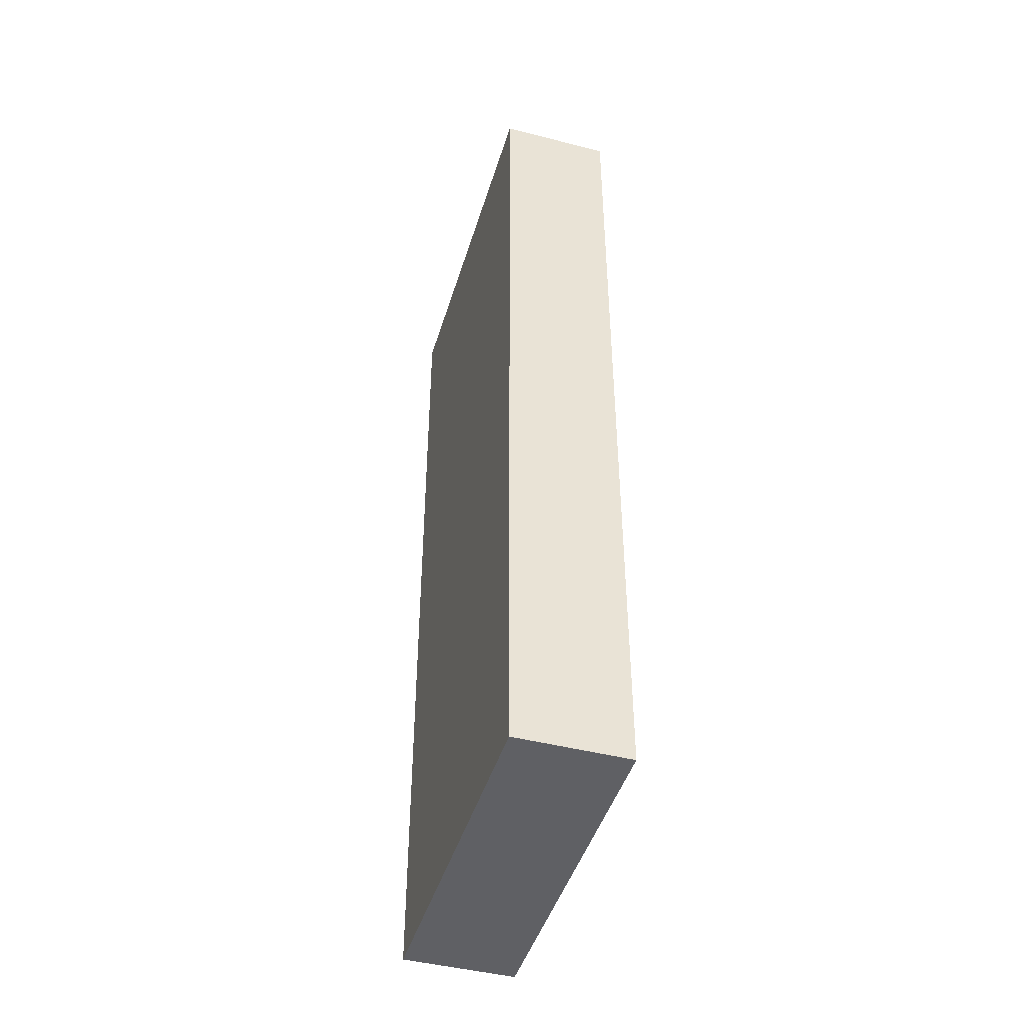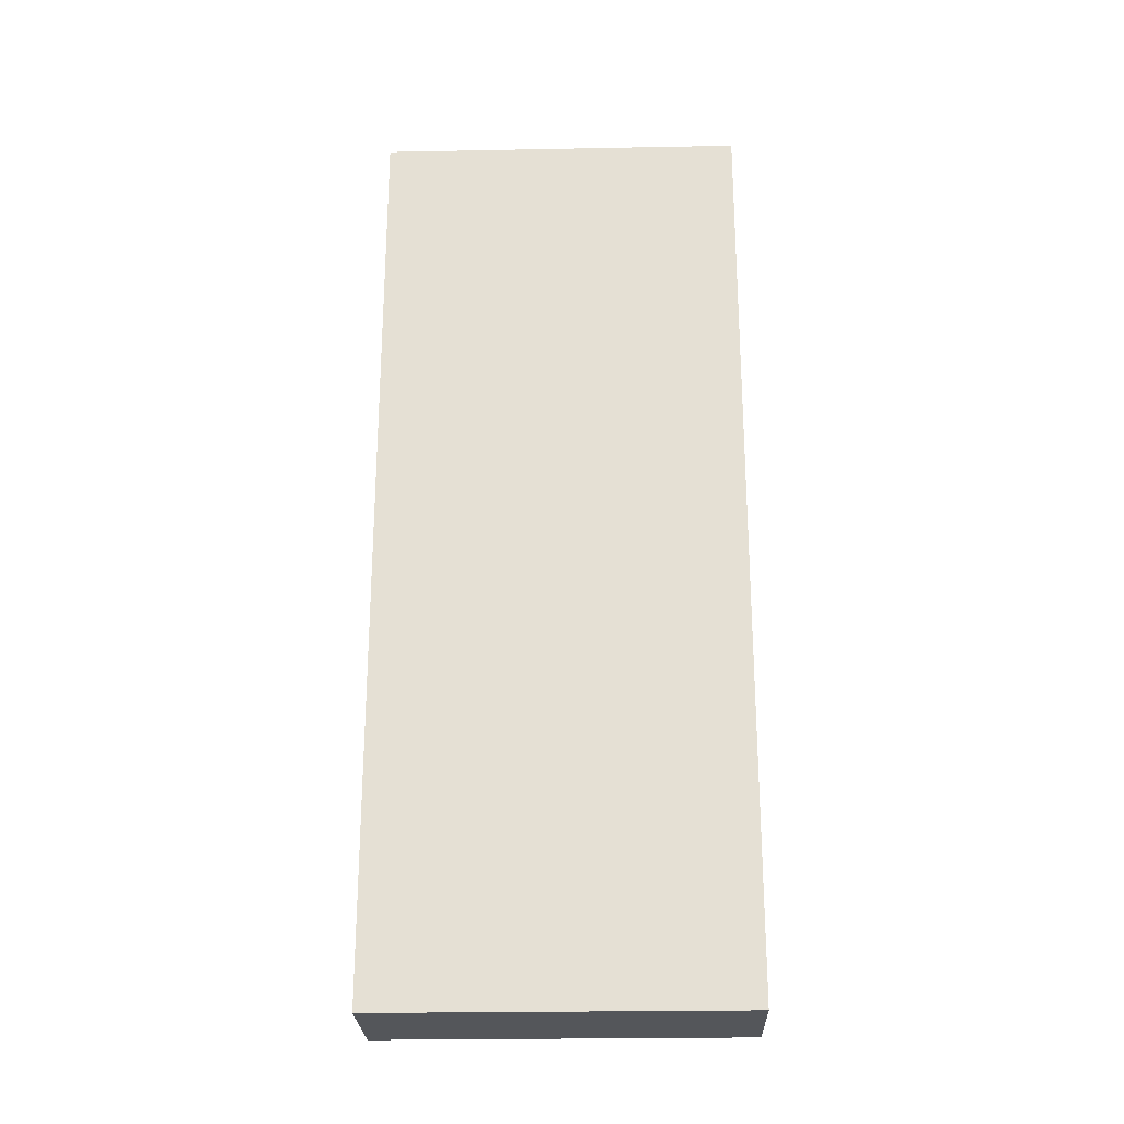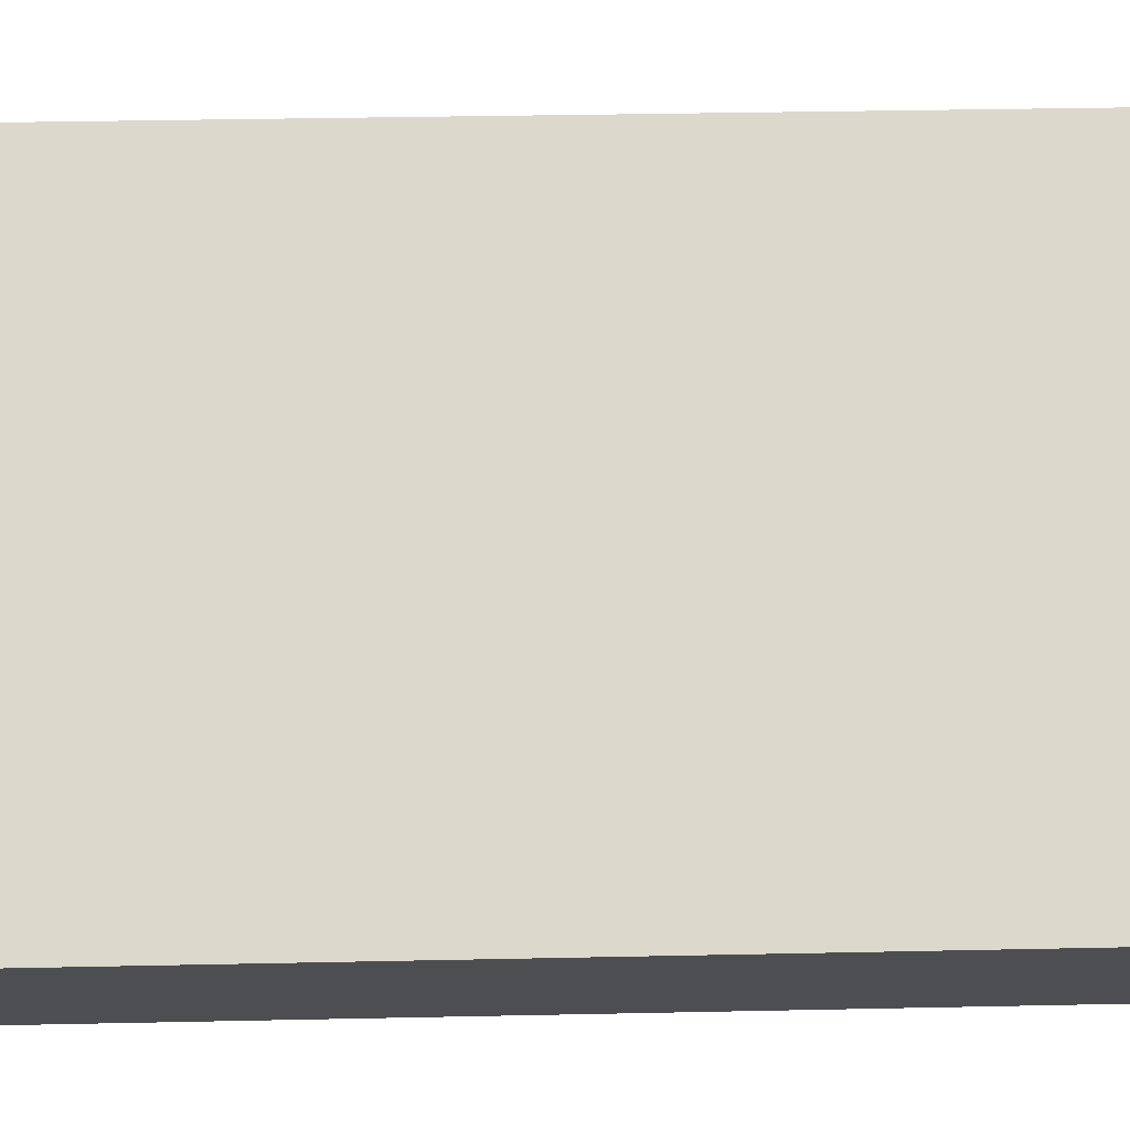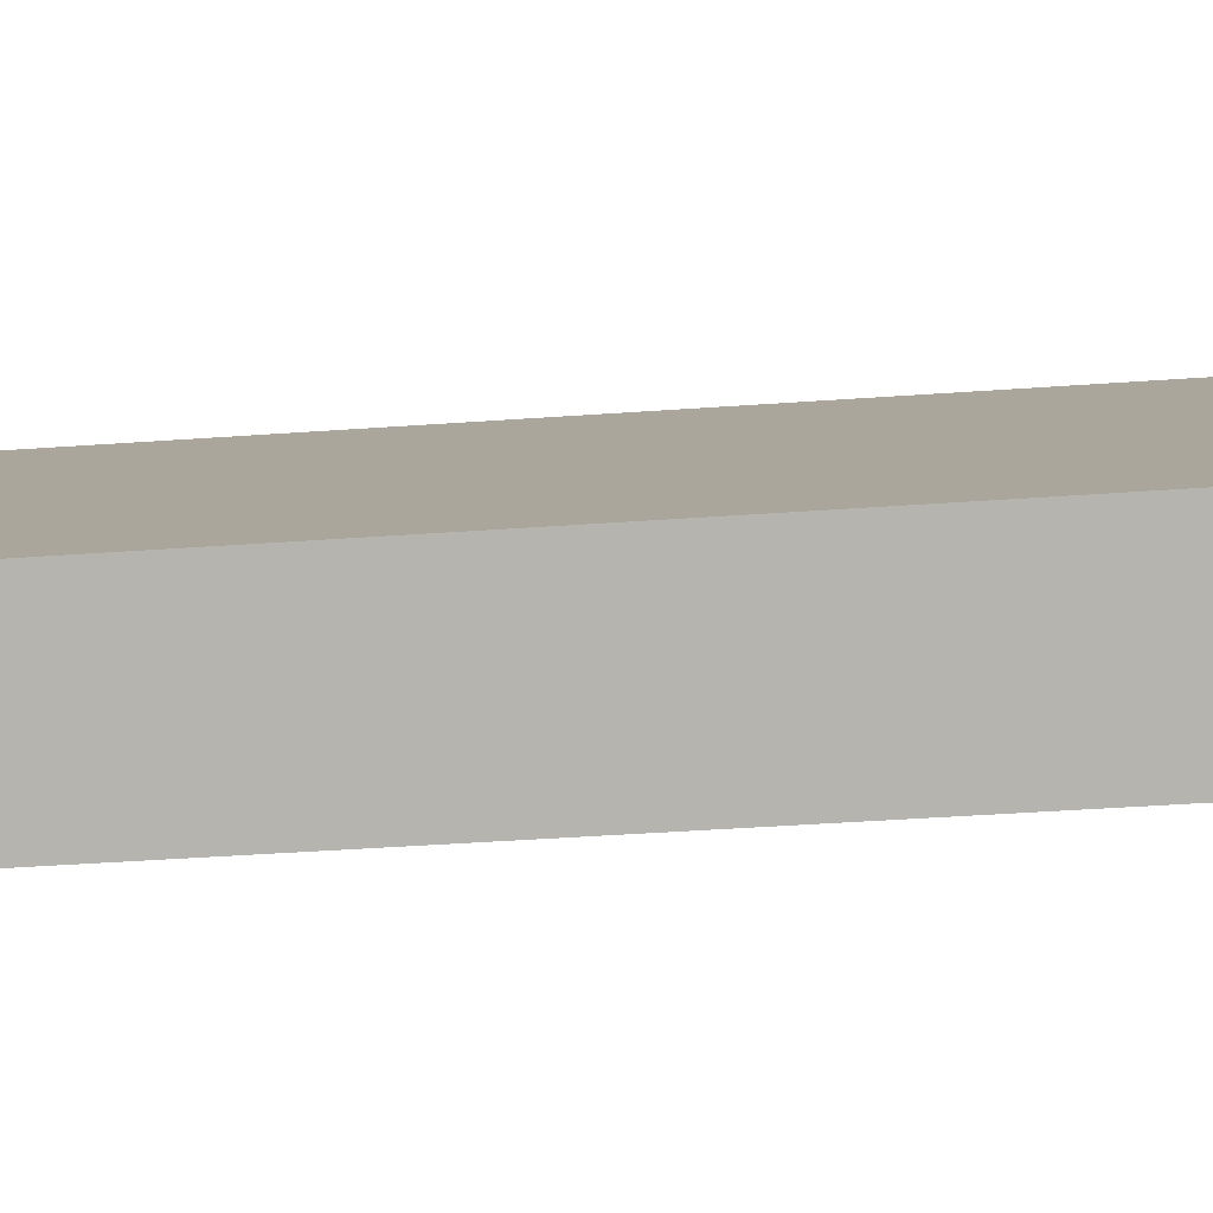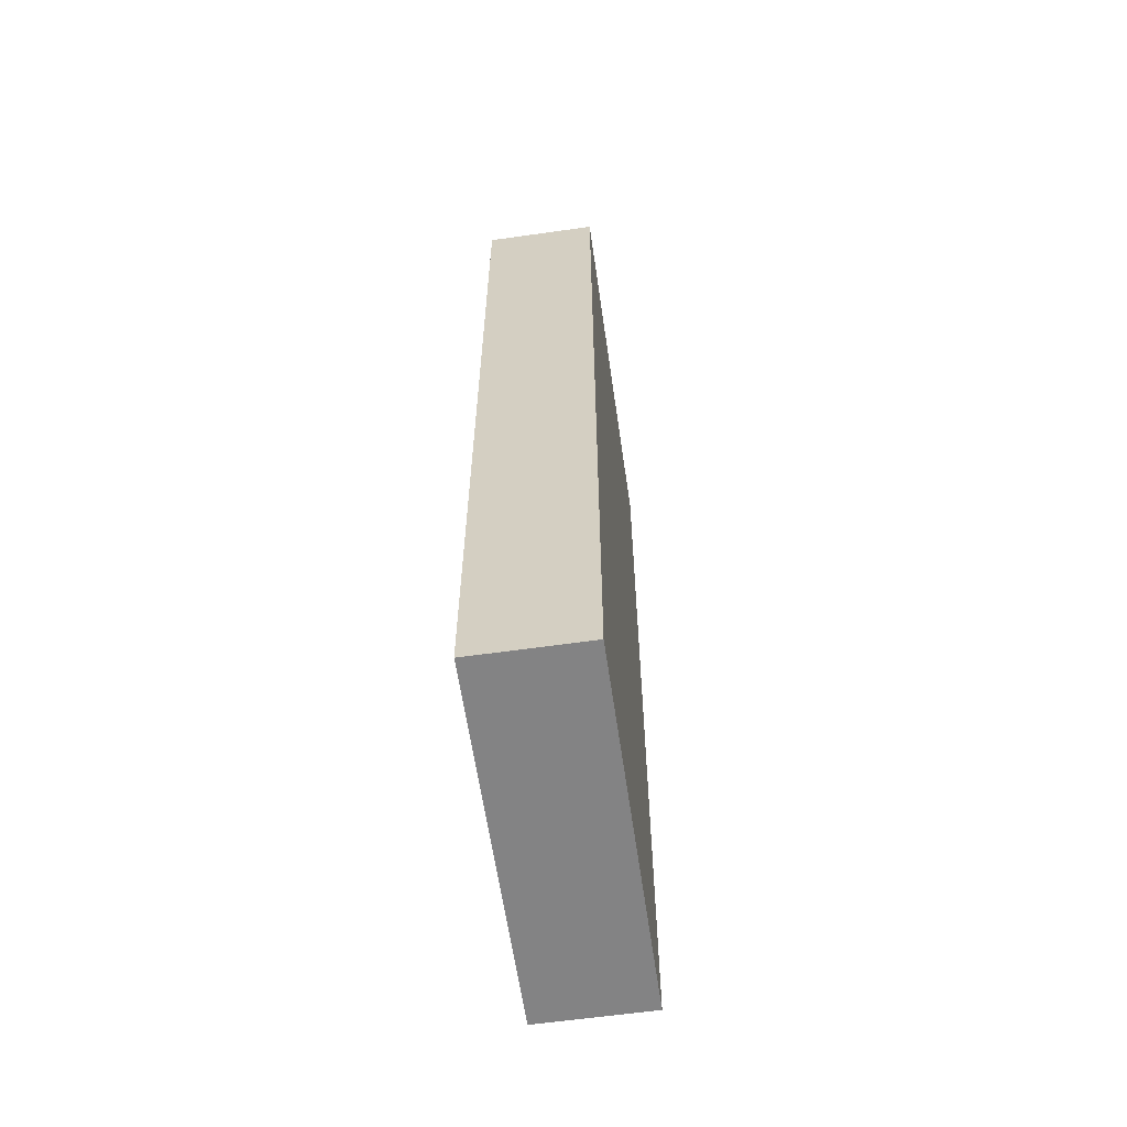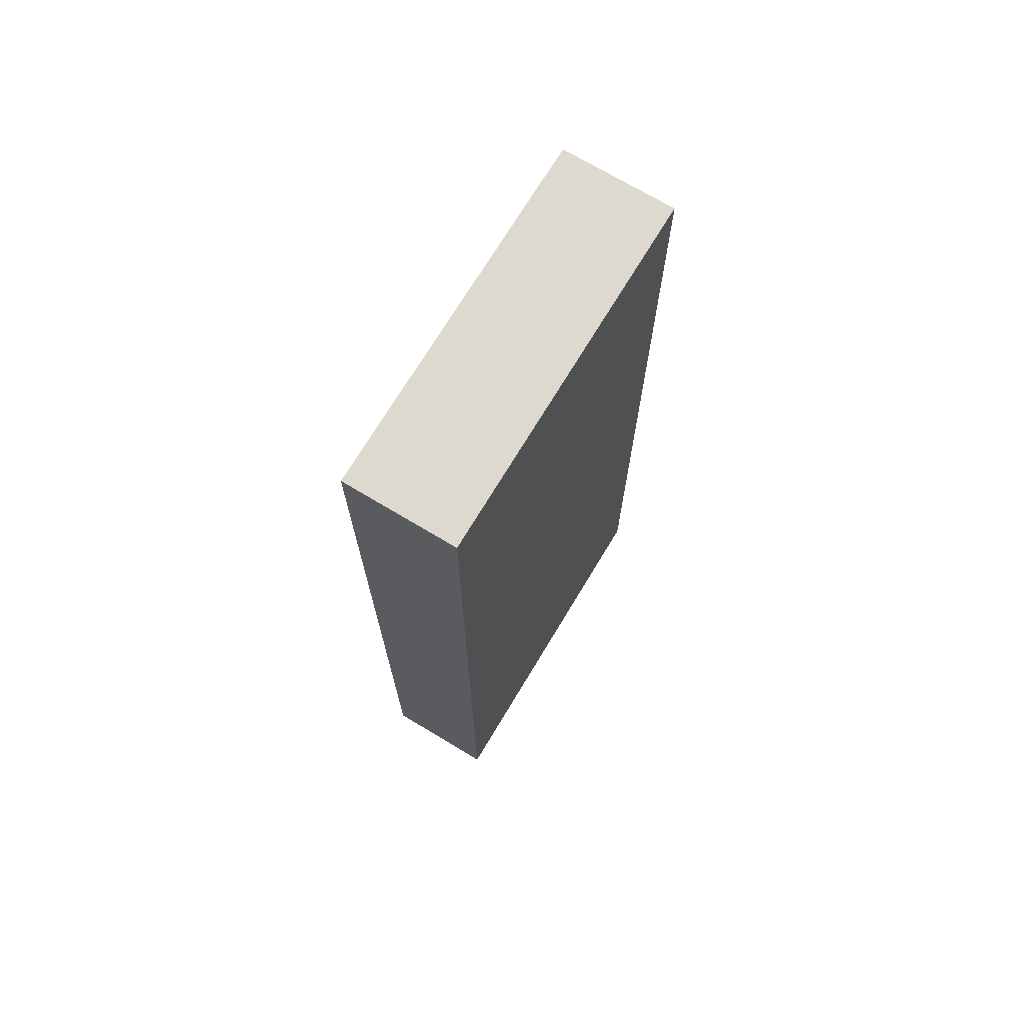
<metadata>
{"format":"obj","ext":"obj","renderer":"f3d","projection":"perspective","resolution":1024,"background":"white","views":[{"elev":-45.2,"azim":28.1,"up":"+Y"},{"elev":-25.1,"azim":-43.6,"up":"+Y"},{"elev":27.7,"azim":-92.0,"up":"+Z"},{"elev":-36.9,"azim":-84.5,"up":"+Z"},{"elev":-61.2,"azim":52.9,"up":"+Y"},{"elev":71.5,"azim":75.7,"up":"+Y"}]}
</metadata>
<code>
v  2.964 8.105 1.578
v  0 8.105 4.963e-16
v  2.253 8.105 2.281
v  0.711 8.105 -0.703
v  0 0 0
v  2.253 -1.397e-16 2.281
v  2.964 -9.662e-17 1.578
v  0.711 4.305e-17 -0.703
g defaultobject
f 1 2 3
f 2 1 4
f 5 3 2
f 3 5 6
f 6 1 3
f 1 6 7
f 7 4 1
f 4 7 8
f 8 2 4
f 2 8 5
f 5 7 6
f 7 5 8

</code>
